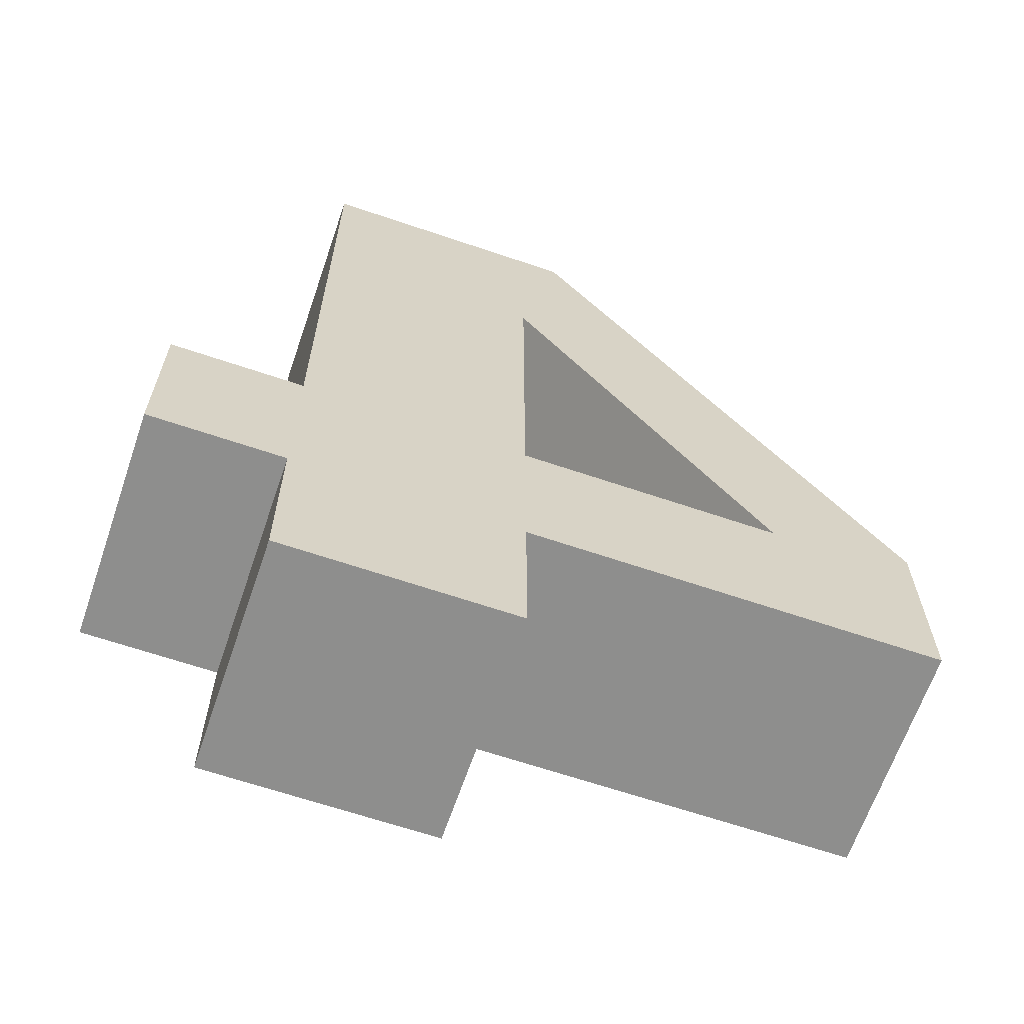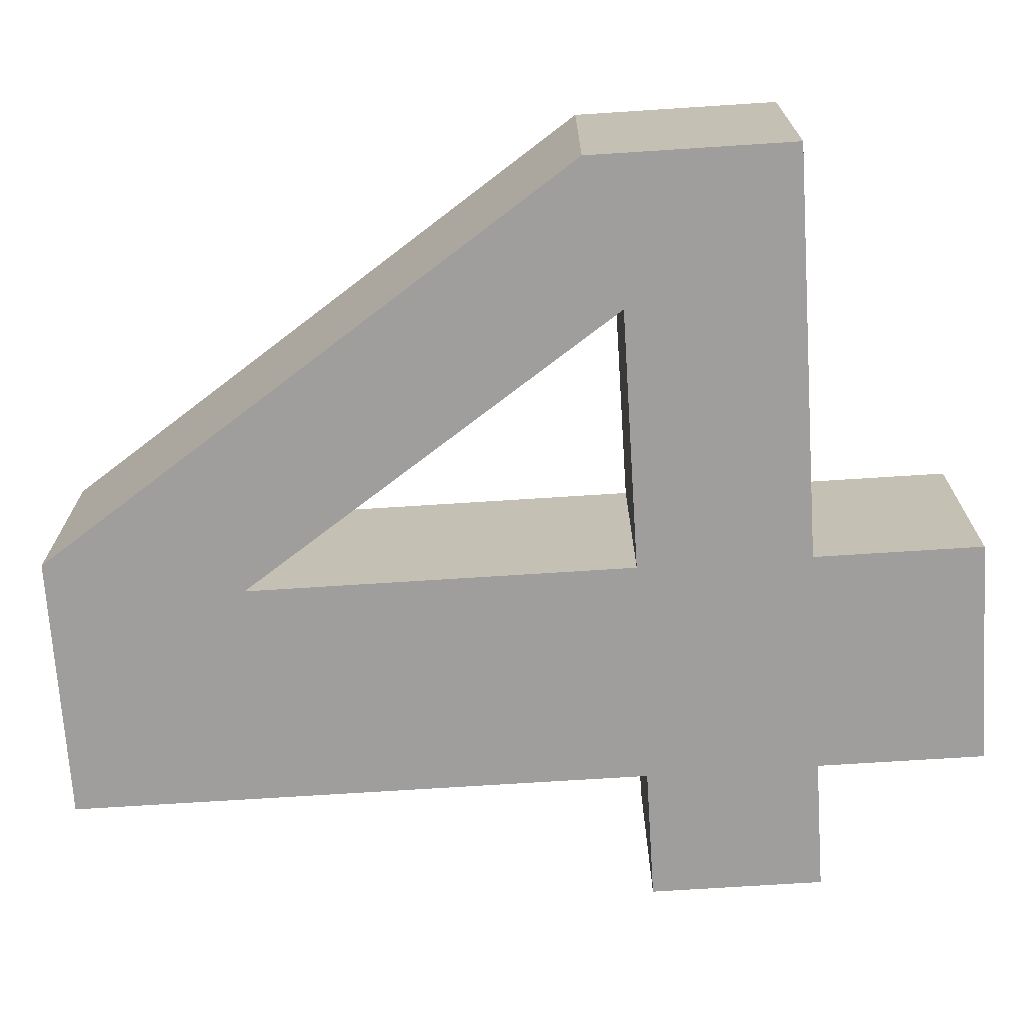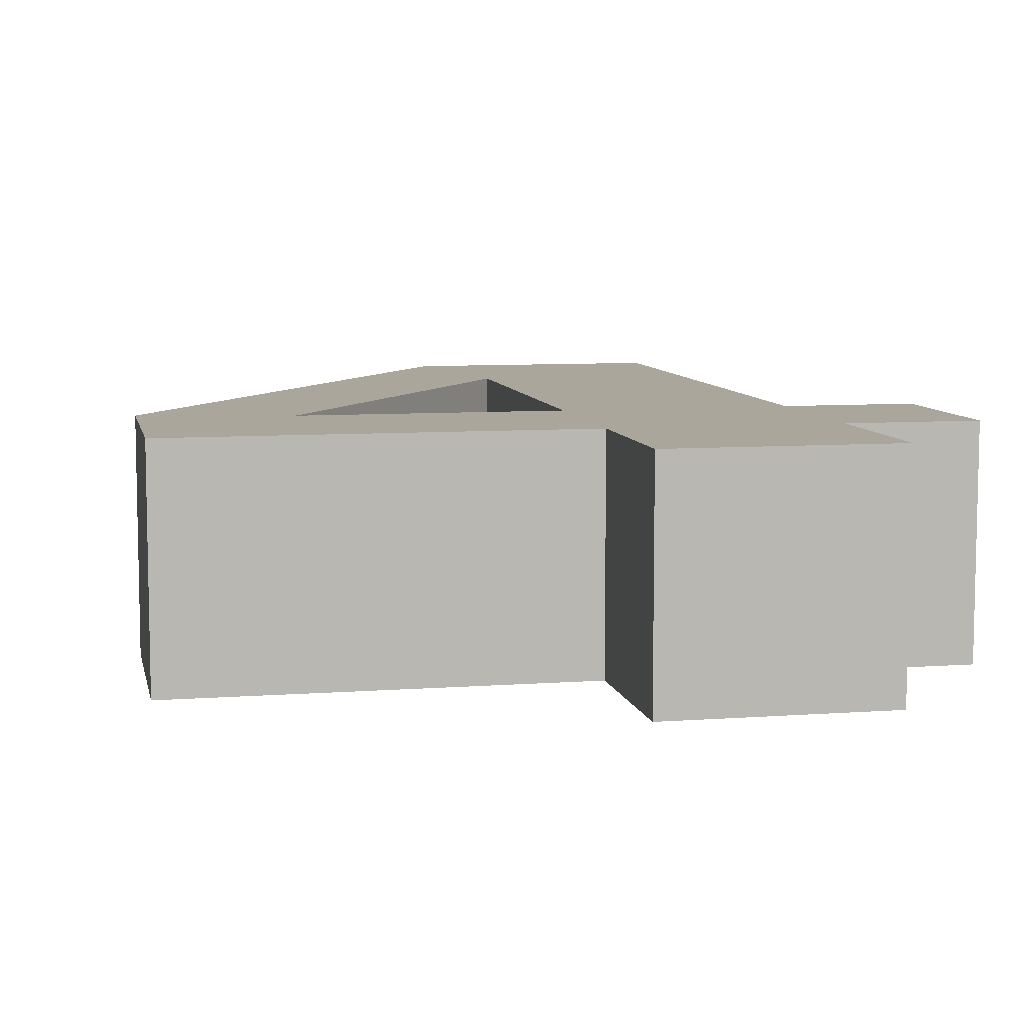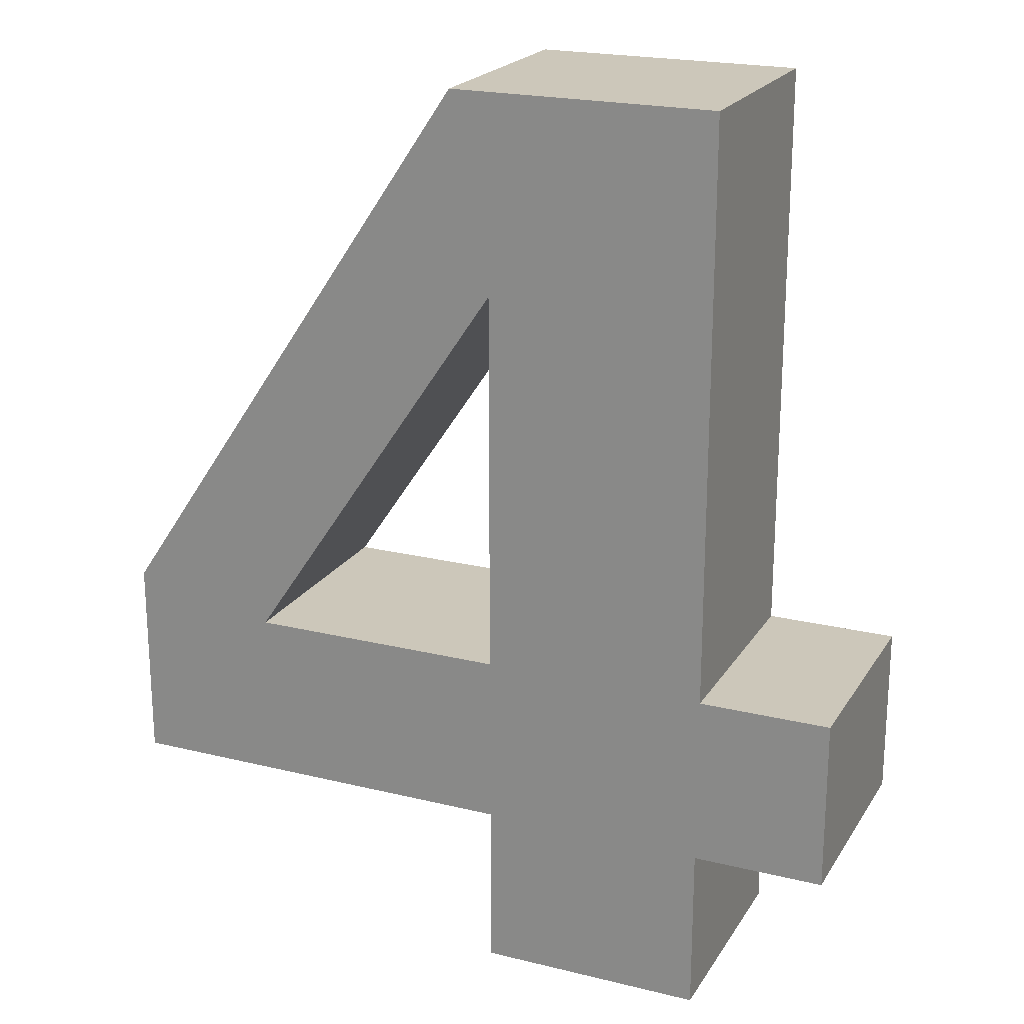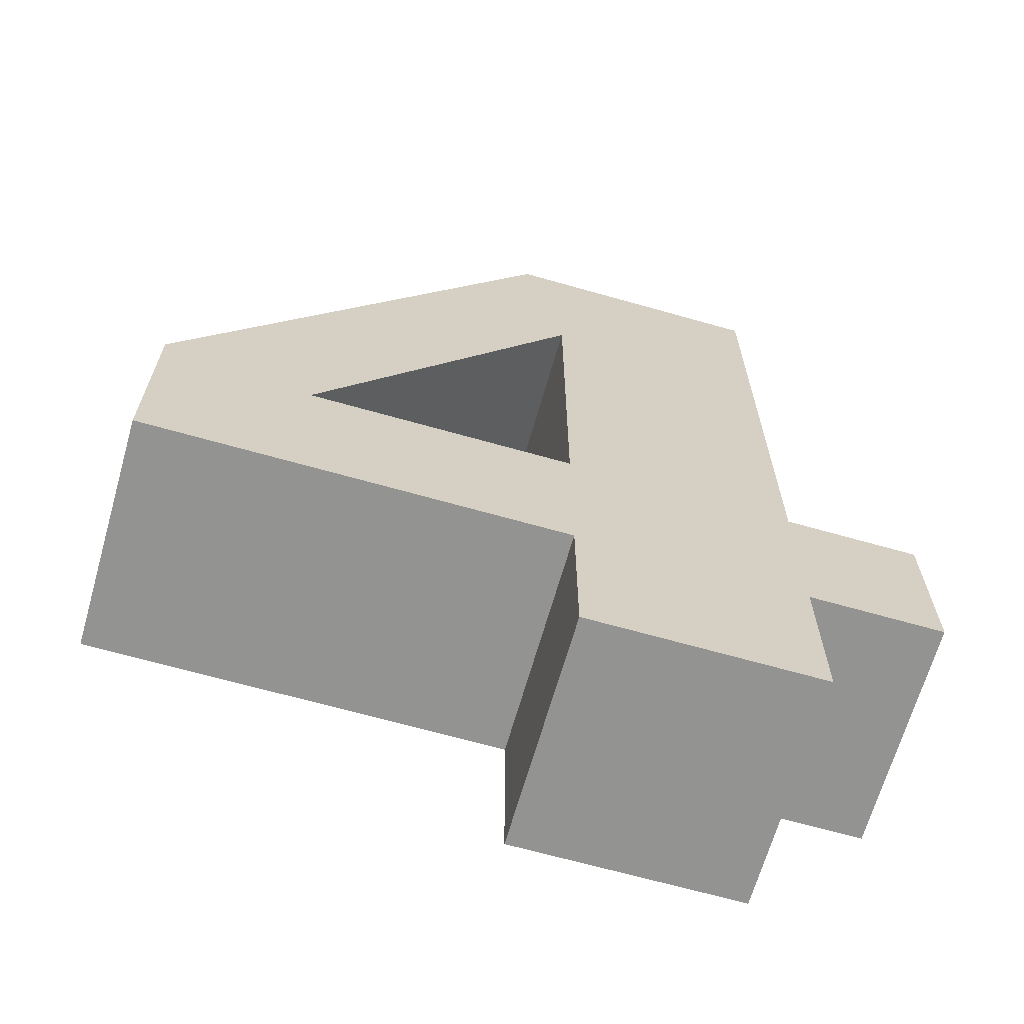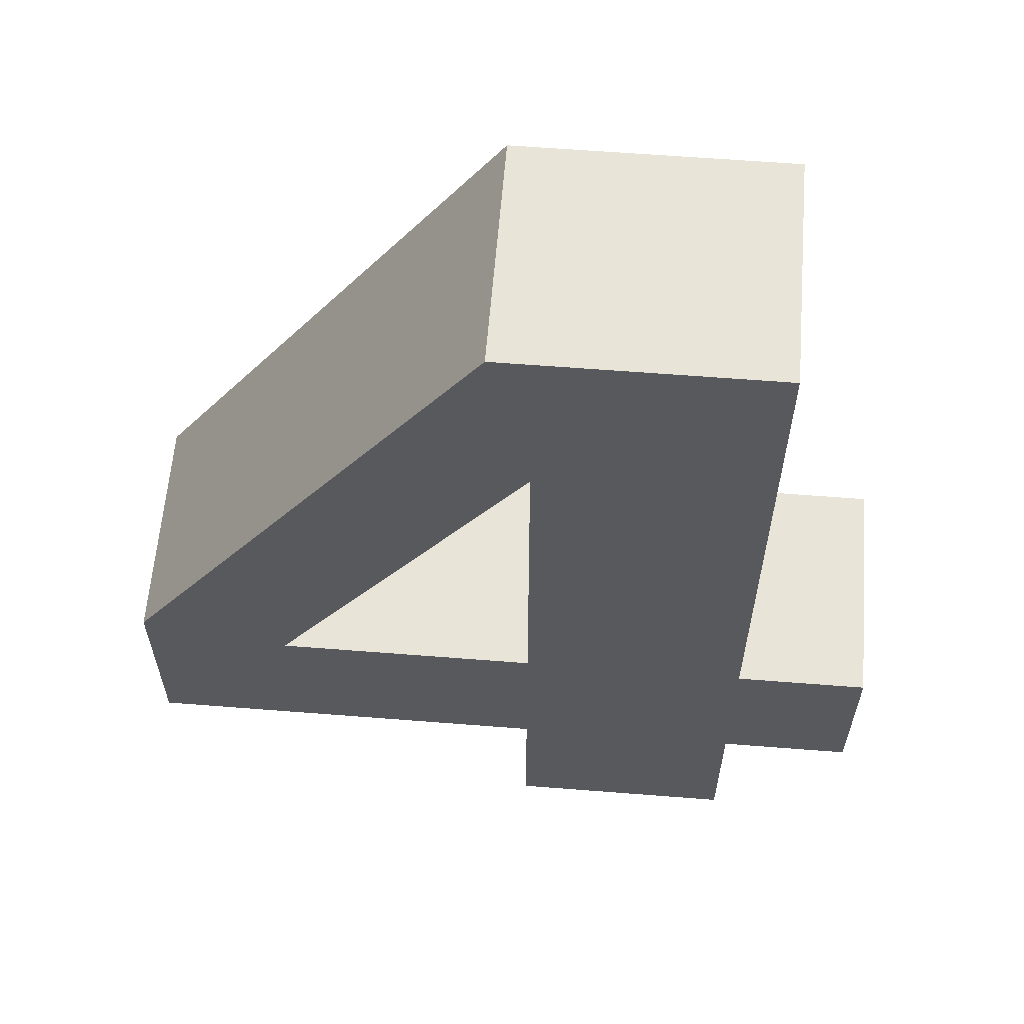
<metadata>
{"format":"obj","ext":"obj","renderer":"f3d","projection":"perspective","resolution":1024,"background":"white","views":[{"elev":-64.9,"azim":161.1,"up":"+Y"},{"elev":-71.0,"azim":-86.3,"up":"+Z"},{"elev":8.0,"azim":-11.6,"up":"+Z"},{"elev":21.3,"azim":23.6,"up":"+Y"},{"elev":-66.6,"azim":-15.9,"up":"+Y"},{"elev":60.7,"azim":4.6,"up":"+Y"}]}
</metadata>
<code>
o ascii.007
v 0.2855 12.48 5
v 0.2855 12.48 -5
v 0.2855 -4.27 5
v 0.2855 -4.27 -5
v -11.01 -4.27 5
v -11.01 -4.27 -5
v 10.05 -4.27 5
v 10.05 -4.27 -5
v 10.05 20.97 5
v 10.05 20.97 -5
v 15.76 -4.27 5
v 15.76 -4.27 -5
v 15.76 -11.76 5
v 15.76 -11.76 -5
v 10.05 -11.76 5
v 10.05 -11.76 -5
v 10.05 -19.03 5
v 10.05 -19.03 -5
v 0.2855 -19.03 5
v 0.2855 -19.03 -5
v 0.2855 -11.76 5
v 0.2855 -11.76 -5
v -17.44 -11.76 5
v -17.44 -11.76 -5
v -17.44 -2.897 5
v -17.44 -2.897 -5
v -1.431 20.97 5
v -1.431 20.97 -5
f 1 2 3
f 3 2 4
f 3 4 5
f 5 4 6
f 5 6 1
f 1 6 2
f 7 8 9
f 9 8 10
f 11 12 7
f 7 12 8
f 13 14 11
f 11 14 12
f 15 16 13
f 13 16 14
f 17 18 15
f 15 18 16
f 19 20 17
f 17 20 18
f 21 22 19
f 19 22 20
f 23 24 21
f 21 24 22
f 25 26 23
f 23 26 24
f 27 28 25
f 25 28 26
f 9 10 27
f 27 10 28
f 3 7 1
f 3 15 7
f 3 21 15
f 3 5 21
f 21 5 23
f 23 5 25
f 25 5 1
f 27 1 9
f 27 25 1
f 7 9 1
f 19 17 21
f 21 17 15
f 15 13 7
f 7 13 11
f 2 8 4
f 2 10 8
f 2 28 10
f 2 26 28
f 2 6 26
f 26 6 24
f 24 6 22
f 22 6 4
f 8 22 4
f 8 16 22
f 8 12 16
f 16 12 14
f 18 20 16
f 16 20 22

</code>
